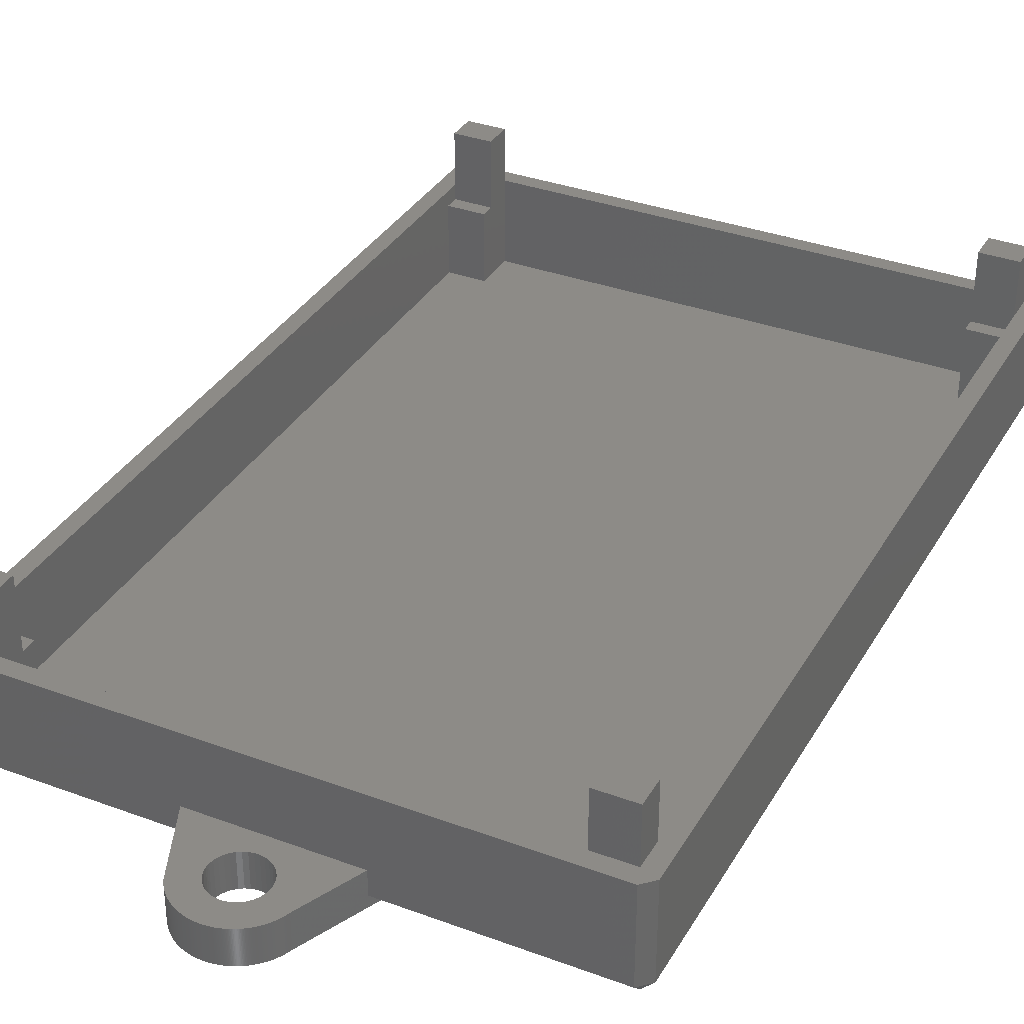
<metadata>
{"format":"stl","ext":"stl","renderer":"f3d","projection":"perspective","resolution":1024,"background":"white","views":[{"elev":34.6,"azim":-153.6,"up":"+Z"}]}
</metadata>
<code>
# stl→obj: 414 verts, 828 faces
v 8.746 76.48 13.04
v 8.712 76.88 13.04
v 8.712 76.88 16.22
v 8.848 76.09 13.04
v 8.746 76.48 16.22
v 9.014 75.72 13.04
v 8.848 76.09 16.22
v 9.241 75.38 13.04
v 9.014 75.72 16.22
v 9.52 75.09 13.04
v 9.241 75.38 16.22
v 9.845 74.85 13.04
v 9.52 75.09 16.22
v 10.21 74.67 13.04
v 9.845 74.85 16.22
v 10.59 74.55 13.04
v 10.21 74.67 16.22
v 10.99 74.5 13.04
v 10.59 74.55 16.22
v 11.4 74.52 13.04
v 10.99 74.5 16.22
v 11.79 74.6 13.04
v 11.4 74.52 16.22
v 12.17 74.75 13.04
v 11.79 74.6 16.22
v 12.51 74.97 13.04
v 12.17 74.75 16.22
v 12.81 75.23 13.04
v 12.51 74.97 16.22
v 13.07 75.55 13.04
v 12.81 75.23 16.22
v 13.26 75.9 13.04
v 13.07 75.55 16.22
v 13.4 76.28 13.04
v 13.26 75.9 16.22
v 13.47 76.68 13.04
v 13.4 76.28 16.22
v 13.47 77.08 13.04
v 13.47 76.88 13.04
v 13.47 76.88 16.22
v 13.47 76.68 16.22
v 13.4 77.48 13.04
v 13.47 77.08 16.22
v 13.26 77.86 13.04
v 13.4 77.48 16.22
v 13.07 78.21 13.04
v 13.26 77.86 16.22
v 12.81 78.53 13.04
v 13.07 78.21 16.22
v 12.51 78.79 13.04
v 12.81 78.53 16.22
v 12.17 79.01 13.04
v 12.51 78.79 16.22
v 11.79 79.16 13.04
v 12.17 79.01 16.22
v 11.4 79.24 13.04
v 11.79 79.16 16.22
v 10.99 79.26 13.04
v 11.4 79.24 16.22
v 10.59 79.21 13.04
v 10.99 79.26 16.22
v 10.21 79.09 13.04
v 10.59 79.21 16.22
v 9.845 78.91 13.04
v 10.21 79.09 16.22
v 9.52 78.67 13.04
v 9.845 78.91 16.22
v 9.241 78.38 13.04
v 9.52 78.67 16.22
v 9.014 78.04 13.04
v 9.241 78.38 16.22
v 8.848 77.67 13.04
v 9.014 78.04 16.22
v 8.746 77.28 13.04
v 8.848 77.67 16.22
v 8.746 77.28 16.22
v 7.675 80.26 16.22
v 7.614 80.19 16.22
v 7.121 79.58 16.22
v 8.94 81.18 16.22
v 7.736 80.32 16.22
v 7.171 79.66 16.22
v 12.17 81.56 16.22
v 12.08 81.58 16.22
v 11.3 81.68 16.22
v 8.862 81.14 16.22
v 7.799 80.38 16.22
v 7.929 80.5 16.22
v 7.863 80.44 16.22
v 7.072 79.51 16.22
v 6.734 78.9 16.22
v 6.698 78.82 16.22
v 6.892 79.21 16.22
v 6.85 79.14 16.22
v 12 81.6 16.22
v 11.91 81.62 16.22
v 11.39 81.68 16.22
v 10.52 81.65 16.22
v 9.502 81.41 16.22
v 9.42 81.38 16.22
v 9.668 81.47 16.22
v 9.585 81.44 16.22
v 9.751 81.49 16.22
v 8.709 81.05 16.22
v 8.634 81.01 16.22
v 8.785 81.1 16.22
v 9.097 81.25 16.22
v 9.018 81.21 16.22
v 8.199 80.72 16.22
v 8.13 80.66 16.22
v 8.27 80.77 16.22
v 8.413 80.87 16.22
v 8.341 80.82 16.22
v 8.559 80.96 16.22
v 8.485 80.92 16.22
v 7.554 80.13 16.22
v 7.496 80.07 16.22
v 6.979 79.36 16.22
v 6.935 79.29 16.22
v 7.222 79.73 16.22
v 7.328 79.87 16.22
v 7.274 79.8 16.22
v 6.663 78.74 16.22
v 6.771 78.98 16.22
v 6.81 79.06 16.22
v 4.085 72.72 16.22
v 11.22 81.68 16.22
v 10.69 81.67 16.22
v 9.835 81.52 16.22
v 9.177 81.29 16.22
v 7.438 80 16.22
v 7.382 79.93 16.22
v 7.025 79.44 16.22
v 6.63 78.66 16.22
v 6.513 78.33 16.22
v 14.25 80.51 16.22
v 14.18 80.56 16.22
v 14.31 80.45 16.22
v 11.82 81.63 16.22
v 12.34 81.52 16.22
v 12.25 81.54 16.22
v 11.04 81.69 16.22
v 10.95 81.68 16.22
v 11.13 81.69 16.22
v 11.57 81.66 16.22
v 11.48 81.67 16.22
v 11.74 81.64 16.22
v 11.65 81.65 16.22
v 10.26 81.61 16.22
v 10.18 81.6 16.22
v 10.43 81.64 16.22
v 10.35 81.63 16.22
v 10.78 81.68 16.22
v 10 81.56 16.22
v 9.92 81.54 16.22
v 9.338 81.35 16.22
v 9.257 81.32 16.22
v 8.062 80.61 16.22
v 7.995 80.55 16.22
v 6.54 78.42 16.22
v 12.5 81.47 16.22
v 12.42 81.5 16.22
v 10.87 81.68 16.22
v 6.599 78.58 16.22
v 6.568 78.5 16.22
v 15.2 79.38 16.22
v 15.15 79.45 16.22
v 15.29 79.23 16.22
v 14.74 80.01 16.22
v 14.68 80.08 16.22
v 14.85 79.88 16.22
v 15.01 79.67 16.22
v 14.96 79.74 16.22
v 14.38 80.39 16.22
v 13.39 81.1 16.22
v 13.31 81.14 16.22
v 13.61 80.97 16.22
v 12.67 81.42 16.22
v 12.59 81.45 16.22
v 12.83 81.36 16.22
v 12.75 81.39 16.22
v 10.09 81.58 16.22
v 15.11 79.52 16.22
v 15.24 79.3 16.22
v 14.62 80.14 16.22
v 14.79 79.95 16.22
v 14.9 79.81 16.22
v 14.11 80.62 16.22
v 14.5 80.27 16.22
v 14.44 80.33 16.22
v 13.46 81.06 16.22
v 13.54 81.02 16.22
v 13.76 80.88 16.22
v 13.69 80.92 16.22
v 12.92 81.33 16.22
v 13.08 81.26 16.22
v 13 81.29 16.22
v 18.1 72.72 16.22
v 15.06 79.6 16.22
v 14.04 80.67 16.22
v 14.56 80.21 16.22
v 13.83 80.83 16.22
v 13.15 81.22 16.22
v 13.98 80.73 16.22
v 13.9 80.78 16.22
v 13.23 81.18 16.22
v 6.54 78.42 13.04
v 6.513 78.33 13.04
v 15.29 79.23 13.04
v 15.24 79.3 13.04
v 15.2 79.38 13.04
v 15.15 79.45 13.04
v 15.11 79.52 13.04
v 15.06 79.6 13.04
v 15.01 79.67 13.04
v 14.96 79.74 13.04
v 14.9 79.81 13.04
v 14.85 79.88 13.04
v 14.79 79.95 13.04
v 14.74 80.01 13.04
v 14.68 80.08 13.04
v 14.62 80.14 13.04
v 14.56 80.21 13.04
v 14.5 80.27 13.04
v 14.44 80.33 13.04
v 14.38 80.39 13.04
v 14.31 80.45 13.04
v 14.25 80.51 13.04
v 14.18 80.56 13.04
v 14.11 80.62 13.04
v 14.04 80.67 13.04
v 13.98 80.73 13.04
v 13.9 80.78 13.04
v 13.83 80.83 13.04
v 13.76 80.88 13.04
v 13.69 80.92 13.04
v 13.61 80.97 13.04
v 13.54 81.02 13.04
v 13.46 81.06 13.04
v 13.39 81.1 13.04
v 13.31 81.14 13.04
v 13.23 81.18 13.04
v 13.15 81.22 13.04
v 13.08 81.26 13.04
v 13 81.29 13.04
v 12.92 81.33 13.04
v 12.83 81.36 13.04
v 12.75 81.39 13.04
v 12.67 81.42 13.04
v 12.59 81.45 13.04
v 12.5 81.47 13.04
v 12.42 81.5 13.04
v 12.34 81.52 13.04
v 12.25 81.54 13.04
v 12.17 81.56 13.04
v 12.08 81.58 13.04
v 12 81.6 13.04
v 11.91 81.62 13.04
v 11.82 81.63 13.04
v 11.74 81.64 13.04
v 11.65 81.65 13.04
v 11.57 81.66 13.04
v 11.48 81.67 13.04
v 11.39 81.68 13.04
v 11.3 81.68 13.04
v 11.22 81.68 13.04
v 11.13 81.69 13.04
v 11.04 81.69 13.04
v 10.95 81.68 13.04
v 10.87 81.68 13.04
v 10.78 81.68 13.04
v 10.69 81.67 13.04
v 10.52 81.65 13.04
v 10.43 81.64 13.04
v 10.35 81.63 13.04
v 10.26 81.61 13.04
v 10.18 81.6 13.04
v 10.09 81.58 13.04
v 10 81.56 13.04
v 9.92 81.54 13.04
v 9.835 81.52 13.04
v 9.751 81.49 13.04
v 9.668 81.47 13.04
v 9.585 81.44 13.04
v 9.502 81.41 13.04
v 9.42 81.38 13.04
v 9.338 81.35 13.04
v 9.257 81.32 13.04
v 9.177 81.29 13.04
v 9.097 81.25 13.04
v 9.018 81.21 13.04
v 8.94 81.18 13.04
v 8.862 81.14 13.04
v 8.785 81.1 13.04
v 8.709 81.05 13.04
v 8.634 81.01 13.04
v 8.559 80.96 13.04
v 8.485 80.92 13.04
v 8.413 80.87 13.04
v 8.341 80.82 13.04
v 8.27 80.77 13.04
v 8.199 80.72 13.04
v 8.13 80.66 13.04
v 8.062 80.61 13.04
v 7.995 80.55 13.04
v 7.929 80.5 13.04
v 7.863 80.44 13.04
v 7.799 80.38 13.04
v 7.736 80.32 13.04
v 7.675 80.26 13.04
v 7.614 80.19 13.04
v 7.554 80.13 13.04
v 7.496 80.07 13.04
v 7.438 80 13.04
v 7.382 79.93 13.04
v 7.328 79.87 13.04
v 7.274 79.8 13.04
v 7.222 79.73 13.04
v 7.171 79.66 13.04
v 7.121 79.58 13.04
v 7.072 79.51 13.04
v 7.025 79.44 13.04
v 6.979 79.36 13.04
v 6.935 79.29 13.04
v 6.892 79.21 13.04
v 6.85 79.14 13.04
v 6.81 79.06 13.04
v 6.771 78.98 13.04
v 6.734 78.9 13.04
v 6.698 78.82 13.04
v 6.663 78.74 13.04
v 6.63 78.66 13.04
v 6.599 78.58 13.04
v 6.568 78.5 13.04
v 4.085 72.72 14.04
v 3.652 71.72 13.04
v 18.1 72.72 14.04
v 18.53 71.72 13.04
v -14.66 72.72 14.04
v -14.66 71.72 13.04
v 36.84 72.72 14.04
v 36.84 71.72 13.04
v 37.84 71.72 14.04
v -14.66 -5.076 13.04
v 36.84 -5.076 13.04
v -15.66 71.72 14.04
v -14.66 72.72 22.57
v 36.84 72.72 22.57
v 37.84 71.72 22.57
v 37.84 -5.076 22.57
v 37.84 -5.076 14.04
v 36.84 -6.076 14.04
v 36.84 -6.076 22.57
v -14.66 -6.076 22.57
v -14.66 -6.076 14.04
v -15.66 -5.076 14.04
v -15.66 -5.076 22.57
v -15.66 71.72 22.57
v 32.84 -4.576 22.57
v 36.34 68.57 22.57
v 36.34 -1.926 22.57
v -14.16 68.57 22.57
v -14.16 71.22 22.57
v -14.16 -1.926 22.57
v -10.66 -4.576 22.57
v -14.16 -4.576 22.57
v 36.34 -4.576 22.57
v 36.34 71.22 22.57
v 32.84 71.22 22.57
v -10.66 71.22 22.57
v -14.16 68.57 27.54
v -14.16 71.22 27.54
v -10.66 71.22 27.54
v -10.66 68.57 27.54
v -10.66 68.57 21.17
v -14.16 68.57 21.17
v -14.16 67.22 21.17
v -10.66 67.22 21.17
v -10.66 67.22 14.54
v -10.66 71.22 14.54
v -14.16 67.22 14.54
v 32.84 71.22 14.54
v 32.84 71.22 27.54
v 36.34 71.22 27.54
v 36.34 68.57 27.54
v 32.84 68.57 27.54
v 32.84 68.57 21.17
v 36.34 68.57 21.17
v 32.84 67.22 14.54
v 32.84 67.22 21.17
v 36.34 67.22 21.17
v 36.34 67.22 14.54
v 32.84 -4.576 14.54
v -10.66 -4.576 14.54
v 32.84 -4.576 27.54
v 36.34 -4.576 27.54
v 36.34 -1.926 27.54
v 32.84 -1.926 27.54
v 32.84 -1.926 21.17
v 36.34 -1.926 21.17
v 36.34 -0.5762 14.54
v 36.34 -0.5762 21.17
v 32.84 -0.5762 14.54
v 32.84 -0.5762 21.17
v -14.16 -0.5762 14.54
v -10.66 -0.5762 14.54
v -14.16 -0.5762 21.17
v -10.66 -0.5762 21.17
v -14.16 -1.926 21.17
v -10.66 -1.926 21.17
v -10.66 -1.926 27.54
v -10.66 -4.576 27.54
v -14.16 -1.926 27.54
v -14.16 -4.576 27.54
f 1 2 3
f 4 1 5
f 6 4 7
f 8 6 9
f 10 8 11
f 12 10 13
f 14 12 15
f 16 14 17
f 18 16 19
f 20 18 21
f 22 20 23
f 24 22 25
f 26 24 27
f 28 26 29
f 30 28 31
f 32 30 33
f 34 32 35
f 36 34 37
f 38 39 40
f 41 40 39
f 39 36 41
f 42 38 43
f 44 42 45
f 46 44 47
f 48 46 49
f 50 48 51
f 52 50 53
f 54 52 55
f 56 54 57
f 58 56 59
f 60 58 61
f 62 60 63
f 64 62 65
f 66 64 67
f 68 66 69
f 70 68 71
f 72 70 73
f 74 72 75
f 2 74 76
f 76 3 2
f 75 76 74
f 73 75 72
f 71 73 70
f 69 71 68
f 67 69 66
f 65 67 64
f 63 65 62
f 61 63 60
f 59 61 58
f 57 59 56
f 55 57 54
f 53 55 52
f 51 53 50
f 49 51 48
f 47 49 46
f 45 47 44
f 43 45 42
f 40 43 38
f 37 41 36
f 35 37 34
f 33 35 32
f 31 33 30
f 29 31 28
f 27 29 26
f 25 27 24
f 23 25 22
f 21 23 20
f 19 21 18
f 17 19 16
f 15 17 14
f 13 15 12
f 11 13 10
f 9 11 8
f 7 9 6
f 5 7 4
f 3 5 1
f 69 77 78
f 78 71 69
f 73 71 79
f 67 65 80
f 69 81 77
f 71 82 79
f 57 83 84
f 61 59 85
f 80 86 67
f 69 87 81
f 69 88 89
f 79 90 73
f 73 91 92
f 73 93 94
f 59 95 96
f 84 59 57
f 59 97 85
f 63 61 98
f 65 99 100
f 65 101 102
f 63 103 101
f 67 104 105
f 86 106 67
f 65 107 108
f 69 109 110
f 69 67 111
f 67 112 113
f 67 114 115
f 71 116 117
f 89 87 69
f 73 118 119
f 71 120 82
f 71 121 122
f 75 92 123
f 73 124 91
f 94 125 73
f 126 5 3
f 84 95 59
f 85 127 61
f 61 128 98
f 102 99 65
f 63 129 103
f 106 104 67
f 65 130 107
f 111 109 69
f 115 112 67
f 71 131 132
f 78 116 71
f 73 133 118
f 122 120 71
f 123 134 75
f 125 124 73
f 3 135 126
f 126 9 7
f 53 136 137
f 51 138 136
f 96 139 59
f 57 140 141
f 61 142 143
f 127 144 61
f 59 145 146
f 59 147 148
f 63 149 150
f 63 151 152
f 61 153 128
f 101 65 63
f 63 154 155
f 108 80 65
f 65 156 157
f 69 158 159
f 113 111 67
f 117 131 71
f 90 133 73
f 92 75 73
f 75 160 135
f 7 5 126
f 136 53 51
f 141 83 57
f 57 161 162
f 144 142 61
f 148 145 59
f 152 149 63
f 61 163 153
f 155 129 63
f 157 130 65
f 110 158 69
f 119 93 73
f 134 164 75
f 75 165 160
f 126 11 9
f 126 17 15
f 49 166 167
f 49 47 168
f 51 169 170
f 51 49 171
f 49 172 173
f 51 174 138
f 55 175 176
f 55 53 177
f 57 178 179
f 57 180 181
f 162 140 57
f 146 97 59
f 98 151 63
f 63 182 154
f 159 88 69
f 164 165 75
f 3 76 135
f 15 13 126
f 167 183 49
f 168 184 49
f 170 185 51
f 171 186 51
f 173 187 49
f 137 188 53
f 51 189 190
f 55 191 175
f 177 192 55
f 53 193 194
f 181 178 57
f 57 55 195
f 55 196 197
f 143 163 61
f 100 156 65
f 132 121 71
f 13 11 126
f 198 168 43
f 184 166 49
f 186 169 51
f 49 199 172
f 188 200 53
f 51 201 189
f 192 191 55
f 53 202 193
f 195 180 57
f 55 203 196
f 150 182 63
f 135 76 75
f 126 21 19
f 198 23 21
f 198 37 35
f 168 45 43
f 183 199 49
f 187 171 49
f 190 174 51
f 194 177 53
f 53 204 205
f 197 195 55
f 105 114 67
f 21 126 198
f 198 31 29
f 35 33 198
f 47 45 168
f 200 204 53
f 205 202 53
f 55 206 203
f 19 17 126
f 198 27 25
f 33 31 198
f 198 40 41
f 185 201 51
f 179 161 57
f 25 23 198
f 41 37 198
f 176 206 55
f 29 27 198
f 139 147 59
f 43 40 198
f 160 207 208
f 208 135 160
f 168 209 210
f 210 184 168
f 184 210 211
f 211 166 184
f 166 211 212
f 212 167 166
f 167 212 213
f 213 183 167
f 183 213 214
f 214 199 183
f 199 214 215
f 215 172 199
f 172 215 216
f 216 173 172
f 173 216 217
f 217 187 173
f 187 217 218
f 218 171 187
f 171 218 219
f 219 186 171
f 186 219 220
f 220 169 186
f 169 220 221
f 221 170 169
f 170 221 222
f 222 185 170
f 185 222 223
f 223 201 185
f 201 223 224
f 224 189 201
f 189 224 225
f 225 190 189
f 190 225 226
f 226 174 190
f 174 226 227
f 227 138 174
f 138 227 228
f 228 136 138
f 136 228 229
f 229 137 136
f 137 229 230
f 230 188 137
f 188 230 231
f 231 200 188
f 200 231 232
f 232 204 200
f 204 232 233
f 233 205 204
f 205 233 234
f 234 202 205
f 202 234 235
f 235 193 202
f 193 235 236
f 236 194 193
f 194 236 237
f 237 177 194
f 177 237 238
f 238 192 177
f 192 238 239
f 239 191 192
f 191 239 240
f 240 175 191
f 175 240 241
f 241 176 175
f 176 241 242
f 242 206 176
f 206 242 243
f 243 203 206
f 203 243 244
f 244 196 203
f 196 244 245
f 245 197 196
f 197 245 246
f 246 195 197
f 195 246 247
f 247 180 195
f 180 247 248
f 248 181 180
f 181 248 249
f 249 178 181
f 178 249 250
f 250 179 178
f 179 250 251
f 251 161 179
f 161 251 252
f 252 162 161
f 162 252 253
f 253 140 162
f 140 253 254
f 254 141 140
f 141 254 255
f 255 83 141
f 83 255 256
f 256 84 83
f 84 256 257
f 257 95 84
f 95 257 258
f 258 96 95
f 96 258 259
f 259 139 96
f 139 259 260
f 260 147 139
f 147 260 261
f 261 148 147
f 148 261 262
f 262 145 148
f 145 262 263
f 263 146 145
f 146 263 264
f 264 97 146
f 97 264 265
f 265 85 97
f 85 265 266
f 266 127 85
f 127 266 267
f 267 144 127
f 144 267 268
f 268 142 144
f 142 268 269
f 269 143 142
f 143 269 270
f 270 163 143
f 163 270 271
f 271 153 163
f 153 271 272
f 272 128 153
f 128 272 273
f 273 98 128
f 98 273 274
f 274 151 98
f 151 274 275
f 275 152 151
f 152 275 276
f 276 149 152
f 149 276 277
f 277 150 149
f 150 277 278
f 278 182 150
f 182 278 279
f 279 154 182
f 154 279 280
f 280 155 154
f 155 280 281
f 281 129 155
f 129 281 282
f 282 103 129
f 103 282 283
f 283 101 103
f 101 283 284
f 284 102 101
f 102 284 285
f 285 99 102
f 99 285 286
f 286 100 99
f 100 286 287
f 287 156 100
f 156 287 288
f 288 157 156
f 157 288 289
f 289 130 157
f 130 289 290
f 290 107 130
f 107 290 291
f 291 108 107
f 108 291 292
f 292 80 108
f 80 292 293
f 293 86 80
f 86 293 294
f 294 106 86
f 106 294 295
f 295 104 106
f 104 295 296
f 296 105 104
f 105 296 297
f 297 114 105
f 114 297 298
f 298 115 114
f 115 298 299
f 299 112 115
f 112 299 300
f 300 113 112
f 113 300 301
f 301 111 113
f 111 301 302
f 302 109 111
f 109 302 303
f 303 110 109
f 110 303 304
f 304 158 110
f 158 304 305
f 305 159 158
f 159 305 306
f 306 88 159
f 88 306 307
f 307 89 88
f 89 307 308
f 308 87 89
f 87 308 309
f 309 81 87
f 81 309 310
f 310 77 81
f 77 310 311
f 311 78 77
f 78 311 312
f 312 116 78
f 116 312 313
f 313 117 116
f 117 313 314
f 314 131 117
f 131 314 315
f 315 132 131
f 132 315 316
f 316 121 132
f 121 316 317
f 317 122 121
f 122 317 318
f 318 120 122
f 120 318 319
f 319 82 120
f 82 319 320
f 320 79 82
f 79 320 321
f 321 90 79
f 90 321 322
f 322 133 90
f 133 322 323
f 323 118 133
f 118 323 324
f 324 119 118
f 119 324 325
f 325 93 119
f 93 325 326
f 326 94 93
f 94 326 327
f 327 125 94
f 125 327 328
f 328 124 125
f 124 328 329
f 329 91 124
f 91 329 330
f 330 92 91
f 92 330 331
f 331 123 92
f 123 331 332
f 332 134 123
f 134 332 333
f 333 164 134
f 164 333 334
f 334 165 164
f 165 334 207
f 207 160 165
f 135 208 335
f 208 336 335
f 335 126 135
f 168 198 337
f 337 209 168
f 337 338 209
f 339 335 336
f 336 340 339
f 341 342 338
f 338 337 341
f 343 342 341
f 66 68 311
f 70 321 320
f 68 312 311
f 48 50 228
f 50 230 229
f 320 68 70
f 311 310 66
f 64 293 292
f 229 228 50
f 70 327 326
f 70 72 330
f 70 322 321
f 66 308 307
f 310 309 66
f 64 294 293
f 58 266 265
f 54 56 256
f 54 249 248
f 54 251 250
f 52 238 237
f 52 242 241
f 228 227 48
f 46 217 216
f 48 219 218
f 48 222 221
f 46 210 209
f 46 213 212
f 209 338 39
f 70 328 327
f 330 329 70
f 72 332 331
f 68 318 317
f 320 319 68
f 70 325 324
f 309 308 66
f 68 314 313
f 64 299 298
f 64 301 300
f 66 302 301
f 66 304 303
f 62 292 291
f 64 295 294
f 64 297 296
f 60 62 283
f 62 285 284
f 62 287 286
f 60 274 273
f 265 56 58
f 56 257 256
f 56 259 258
f 52 246 245
f 54 247 246
f 250 249 54
f 50 237 236
f 52 239 238
f 241 240 52
f 48 226 225
f 50 231 230
f 46 218 217
f 48 220 219
f 48 223 222
f 46 211 210
f 46 214 213
f 338 36 39
f 329 328 70
f 72 333 332
f 319 318 68
f 324 323 70
f 313 312 68
f 68 316 315
f 300 299 64
f 303 302 66
f 291 290 62
f 296 295 64
f 283 282 60
f 286 285 62
f 273 58 60
f 58 267 266
f 258 257 56
f 245 244 52
f 248 247 54
f 236 235 50
f 240 239 52
f 225 224 48
f 50 232 231
f 216 215 46
f 221 220 48
f 212 211 46
f 338 34 36
f 12 344 336
f 336 1 4
f 331 330 72
f 323 322 70
f 315 314 68
f 301 64 66
f 66 306 305
f 62 289 288
f 292 62 64
f 60 281 280
f 284 283 62
f 273 272 58
f 60 276 275
f 60 278 277
f 56 262 261
f 56 264 263
f 58 268 267
f 58 270 269
f 54 255 254
f 56 260 259
f 246 52 54
f 50 234 233
f 237 50 52
f 227 226 48
f 218 46 48
f 209 42 44
f 39 38 209
f 336 10 12
f 4 6 336
f 72 74 208
f 72 334 333
f 307 306 66
f 305 304 66
f 290 289 62
f 282 281 60
f 272 271 58
f 277 276 60
f 263 262 56
f 269 268 58
f 54 253 252
f 256 255 54
f 244 243 52
f 235 234 50
f 215 214 46
f 38 42 209
f 338 30 32
f 344 14 16
f 336 8 10
f 336 2 1
f 208 74 2
f 208 207 72
f 317 316 68
f 288 287 62
f 280 279 60
f 275 274 60
f 265 264 56
f 254 253 54
f 233 232 50
f 209 44 46
f 338 28 30
f 338 24 26
f 344 20 22
f 16 18 344
f 6 8 336
f 207 334 72
f 298 297 64
f 271 270 58
f 252 251 54
f 224 223 48
f 26 28 338
f 22 338 344
f 22 24 338
f 12 14 344
f 326 325 70
f 261 260 56
f 32 34 338
f 18 20 344
f 279 278 60
f 243 242 52
f 345 344 338
f 344 340 336
f 2 336 208
f 338 342 345
f 339 340 346
f 339 347 126
f 347 348 198
f 198 126 347
f 341 337 198
f 198 348 341
f 126 335 339
f 341 348 349
f 349 343 341
f 350 351 343
f 343 349 350
f 345 342 343
f 343 351 345
f 351 352 345
f 351 350 353
f 353 352 351
f 352 353 354
f 354 355 352
f 352 355 344
f 344 345 352
f 355 356 344
f 355 354 357
f 357 356 355
f 356 357 358
f 358 346 356
f 346 358 347
f 347 339 346
f 340 344 356
f 356 346 340
f 354 353 359
f 349 360 361
f 358 362 363
f 358 357 364
f 354 365 366
f 353 367 359
f 350 361 367
f 349 368 360
f 348 369 368
f 347 370 369
f 364 362 358
f 359 365 354
f 361 350 349
f 369 348 347
f 357 366 364
f 367 353 350
f 347 363 370
f 366 357 354
f 363 347 358
f 368 349 348
f 362 371 372
f 372 363 362
f 372 373 370
f 370 363 372
f 372 371 374
f 374 373 372
f 374 371 362
f 362 375 374
f 362 376 375
f 375 376 377
f 377 378 375
f 374 375 370
f 379 380 375
f 375 380 370
f 370 373 374
f 375 378 379
f 378 377 381
f 381 379 378
f 369 370 380
f 380 382 369
f 369 383 384
f 384 368 369
f 360 368 384
f 384 385 360
f 383 386 385
f 385 384 383
f 386 387 360
f 387 388 360
f 360 385 386
f 386 383 369
f 369 387 386
f 389 390 387
f 387 382 389
f 369 382 387
f 391 390 389
f 389 392 391
f 388 387 390
f 390 391 388
f 393 394 365
f 365 359 393
f 395 359 367
f 367 396 395
f 397 396 367
f 367 361 397
f 396 397 398
f 398 395 396
f 398 397 361
f 361 399 398
f 361 400 399
f 401 402 391
f 360 388 391
f 361 360 402
f 391 402 360
f 391 392 401
f 402 400 361
f 398 399 359
f 403 393 399
f 399 393 359
f 359 395 398
f 399 404 403
f 404 402 401
f 401 403 404
f 399 400 402
f 402 404 399
f 392 389 403
f 403 401 392
f 389 382 380
f 389 379 403
f 394 393 403
f 381 405 406
f 379 381 403
f 406 403 381
f 403 406 394
f 380 379 389
f 407 408 406
f 406 405 407
f 381 377 407
f 364 409 407
f 362 364 377
f 407 377 364
f 407 405 381
f 377 376 362
f 409 410 408
f 408 407 409
f 411 412 365
f 365 410 411
f 406 408 410
f 410 394 406
f 365 394 410
f 411 410 364
f 410 409 364
f 364 413 411
f 414 413 364
f 364 366 414
f 412 414 366
f 366 365 412
f 412 411 413
f 413 414 412

</code>
